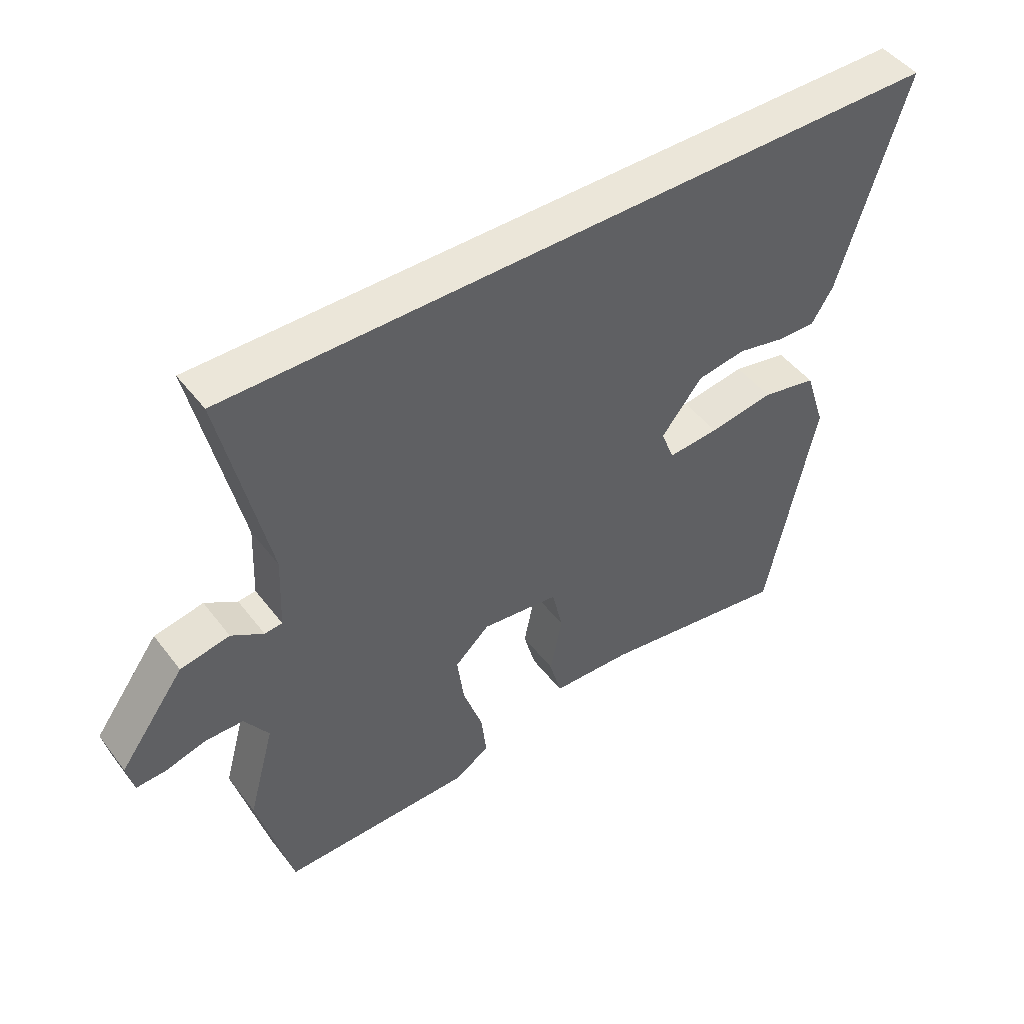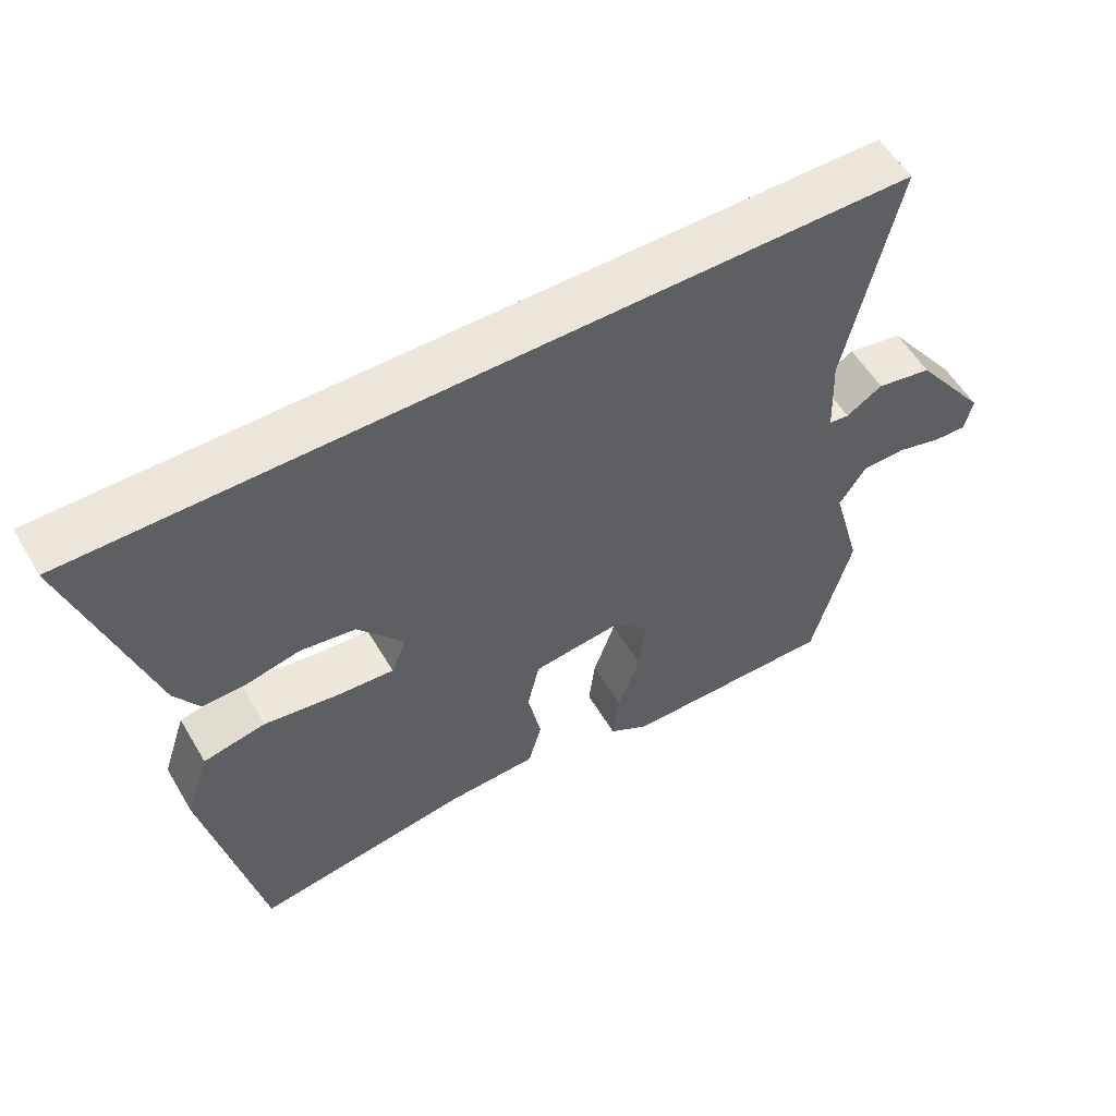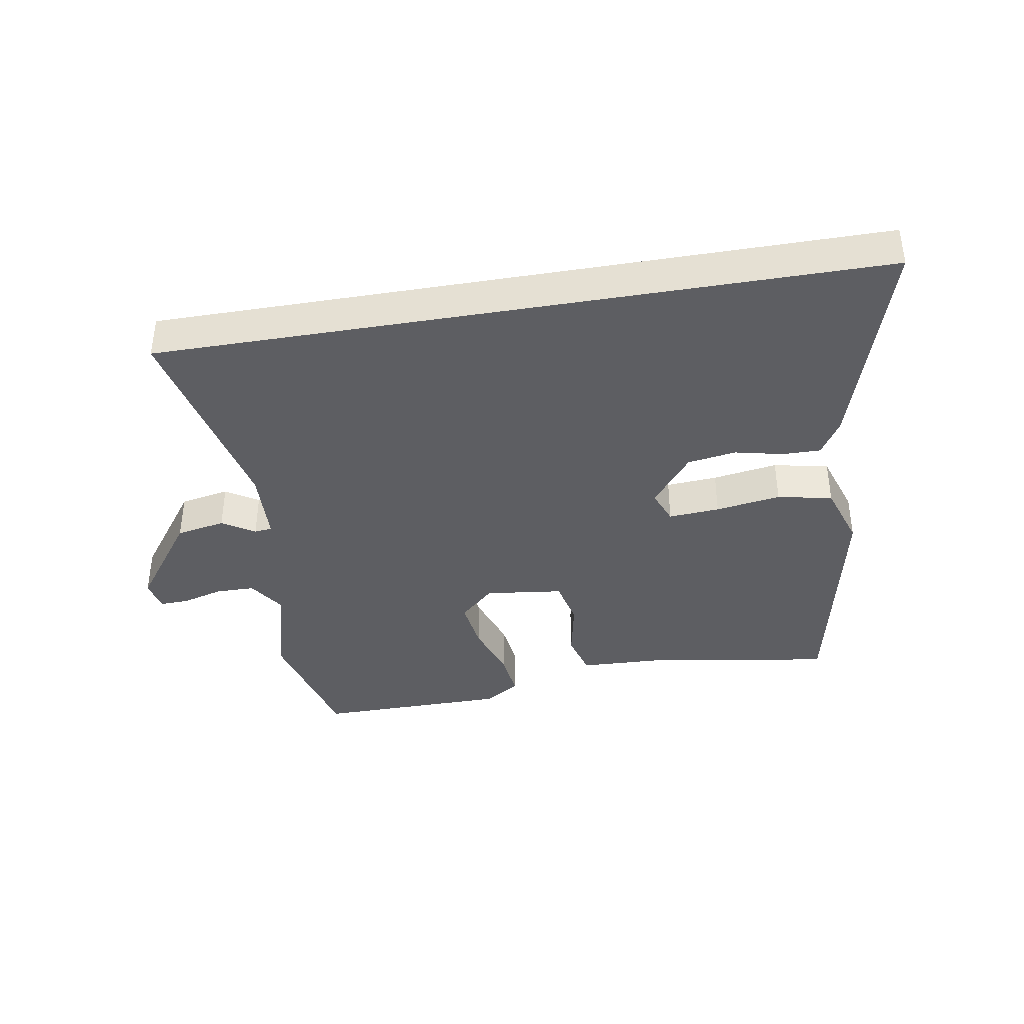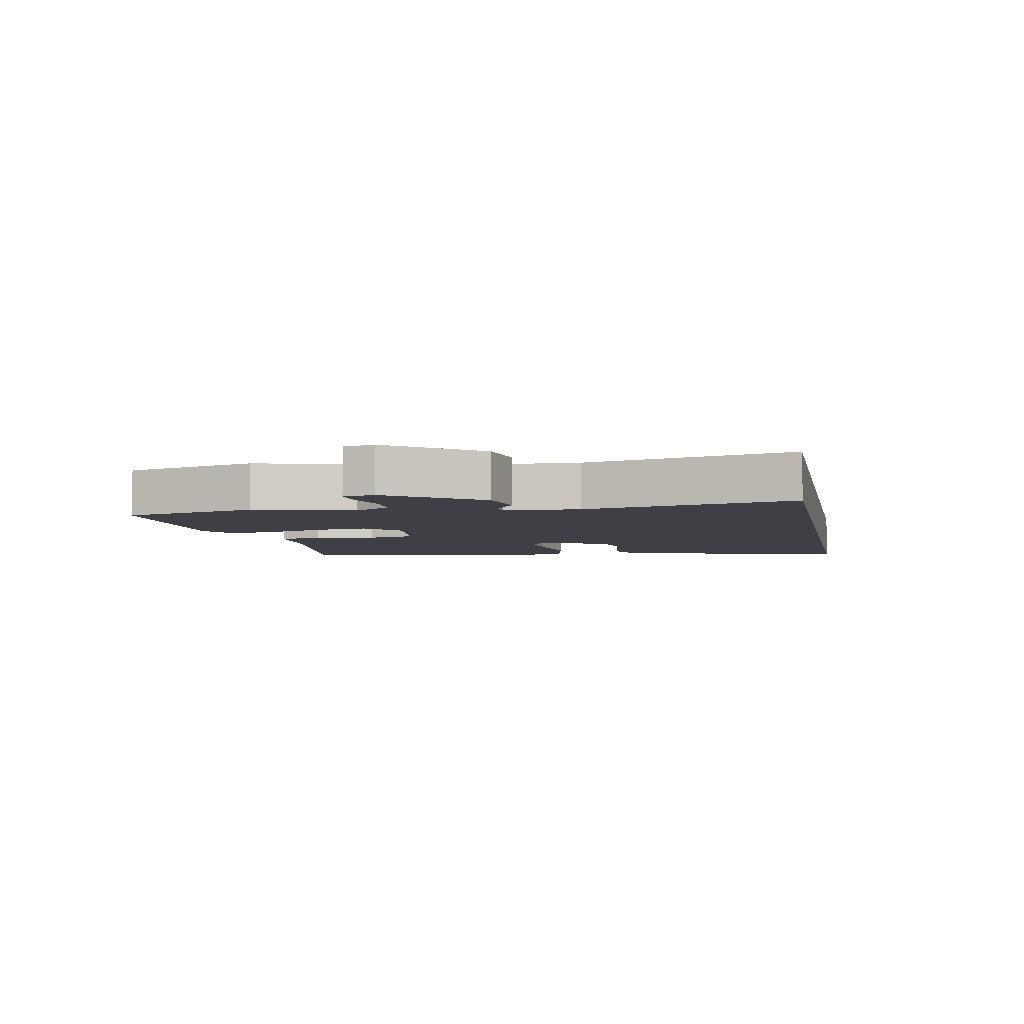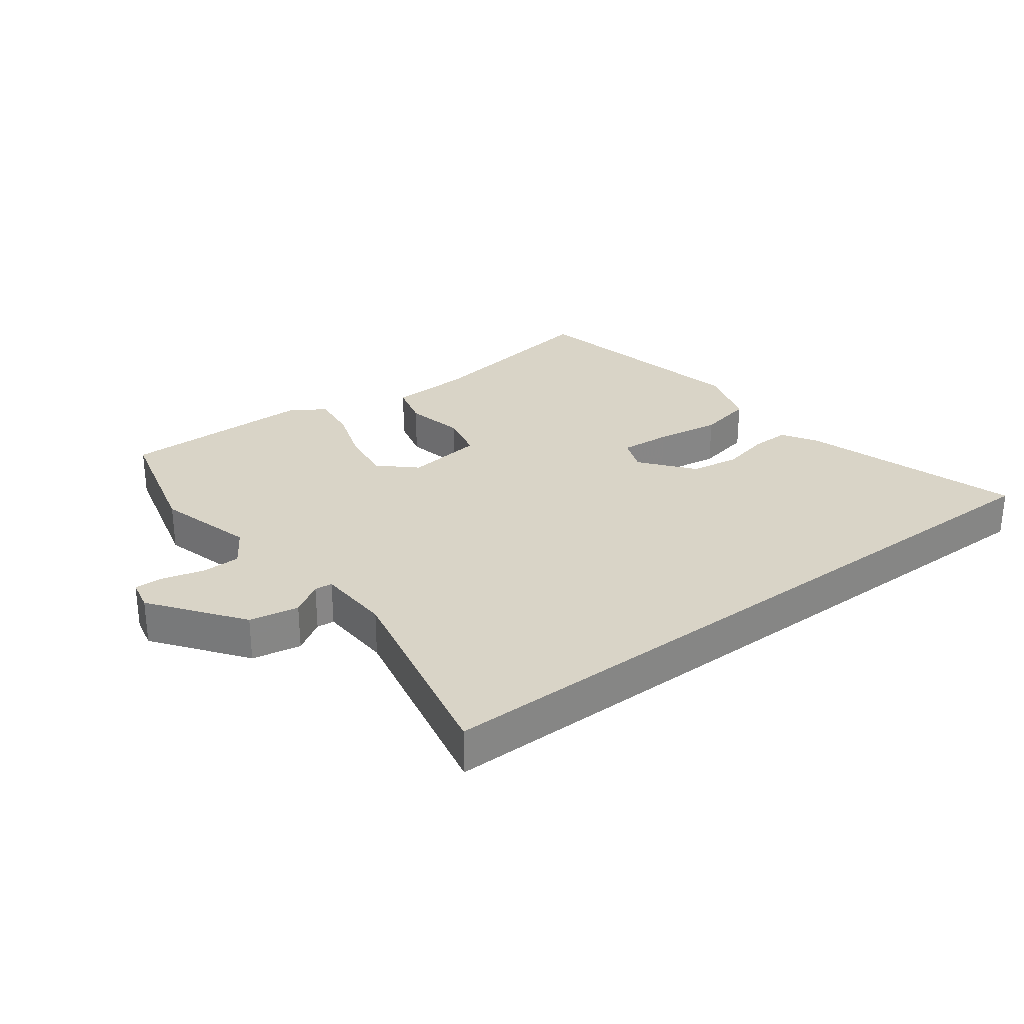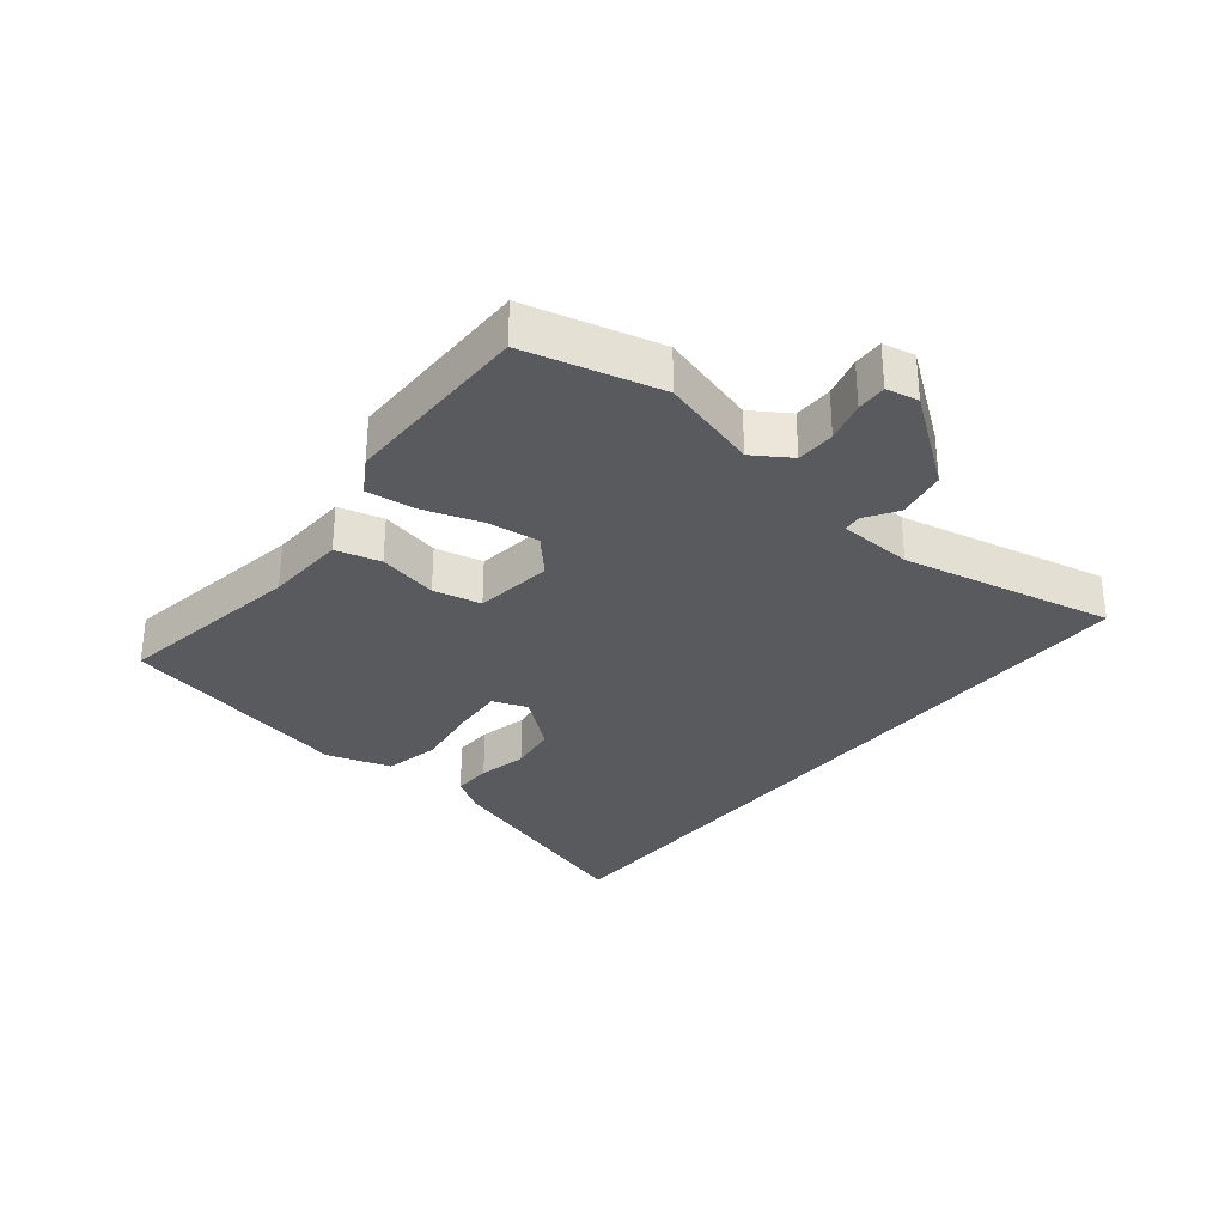
<metadata>
{"format":"obj","ext":"obj","renderer":"f3d","projection":"perspective","resolution":1024,"background":"white","views":[{"elev":47.5,"azim":-35.5,"up":"+Z"},{"elev":56.1,"azim":149.6,"up":"+Z"},{"elev":-39.1,"azim":9.6,"up":"+Y"},{"elev":-5.2,"azim":-78.9,"up":"+Y"},{"elev":28.8,"azim":-37.2,"up":"+Y"},{"elev":-31.3,"azim":-129.3,"up":"+Y"}]}
</metadata>
<code>
v -0.533 0.07 0.5
v 0.61 0.07 0.5
v 0.504 0.07 0.156
v 0.47 0.07 0.101
v 0.409 0.07 0.102
v 0.333 0.07 0.119
v 0.256 0.07 0.107
v 0.191 0.07 0.025
v 0.212 0.07 -0.029
v 0.293 0.07 -0.023
v 0.396 0.07 -0.007
v 0.483 0.07 -0.025
v 0.516 0.07 -0.126
v 0.439 0.07 -0.498
v 0.138 0.07 -0.451
v 0.011 0.07 -0.446
v -0.008 0.07 -0.376
v 0.011 0.07 -0.282
v -0.006 0.07 -0.207
v -0.129 0.07 -0.192
v -0.184 0.07 -0.243
v -0.173 0.07 -0.326
v -0.142 0.07 -0.417
v -0.133 0.07 -0.492
v -0.189 0.07 -0.527
v -0.492 0.07 -0.529
v -0.547 0.07 -0.319
v -0.505 0.07 -0.165
v -0.543 0.07 -0.107
v -0.604 0.07 -0.106
v -0.668 0.07 -0.124
v -0.715 0.07 -0.126
v -0.726 0.07 -0.076
v -0.622 0.07 0.066
v -0.544 0.07 0.081
v -0.493 0.07 0.049
v -0.465 0.07 0.052
v -0.46 0.07 0.169
v -0.533 0 0.5
v 0.61 0 0.5
v 0.504 0 0.156
v 0.47 0 0.101
v 0.409 0 0.102
v 0.333 0 0.119
v 0.256 0 0.107
v 0.191 0 0.025
v 0.212 0 -0.029
v 0.293 0 -0.023
v 0.396 0 -0.007
v 0.483 0 -0.025
v 0.516 0 -0.126
v 0.439 0 -0.498
v 0.138 0 -0.451
v 0.011 0 -0.446
v -0.008 0 -0.376
v 0.011 0 -0.282
v -0.006 0 -0.207
v -0.129 0 -0.192
v -0.184 0 -0.243
v -0.173 0 -0.326
v -0.142 0 -0.417
v -0.133 0 -0.492
v -0.189 0 -0.527
v -0.492 0 -0.529
v -0.547 0 -0.319
v -0.505 0 -0.165
v -0.543 0 -0.107
v -0.604 0 -0.106
v -0.668 0 -0.124
v -0.715 0 -0.126
v -0.726 0 -0.076
v -0.622 0 0.066
v -0.544 0 0.081
v -0.493 0 0.049
v -0.465 0 0.052
v -0.46 0 0.169
f 34 35 36
f 33 34 36
f 32 33 36
f 31 32 36
f 30 31 36
f 29 30 36 37
f 28 29 37
f 26 27 28
f 25 26 28
f 24 25 28
f 23 24 28
f 22 23 28
f 21 22 28 37
f 20 21 37 38
f 15 16 17 18
f 15 18 19
f 14 15 19
f 13 14 19
f 12 13 19
f 11 12 19
f 10 11 19
f 9 10 19 20
f 4 5 6
f 3 4 6
f 2 3 6
f 1 2 6
f 1 6 7
f 20 38 1
f 9 20 1
f 8 9 1
f 1 7 8
f 74 73 72
f 74 72 71
f 74 71 70
f 74 70 69
f 74 69 68
f 75 74 68 67
f 75 67 66
f 66 65 64
f 66 64 63
f 66 63 62
f 66 62 61
f 66 61 60
f 75 66 60 59
f 76 75 59 58
f 56 55 54 53
f 57 56 53
f 57 53 52
f 57 52 51
f 57 51 50
f 57 50 49
f 57 49 48
f 58 57 48 47
f 44 43 42
f 44 42 41
f 44 41 40
f 44 40 39
f 45 44 39
f 39 76 58
f 39 58 47
f 39 47 46
f 46 45 39
f 1 39 40 2
f 2 40 41 3
f 3 41 42 4
f 4 42 43 5
f 5 43 44 6
f 6 44 45 7
f 7 45 46 8
f 8 46 47 9
f 9 47 48 10
f 10 48 49 11
f 11 49 50 12
f 12 50 51 13
f 13 51 52 14
f 14 52 53 15
f 15 53 54 16
f 16 54 55 17
f 17 55 56 18
f 18 56 57 19
f 19 57 58 20
f 20 58 59 21
f 21 59 60 22
f 22 60 61 23
f 23 61 62 24
f 24 62 63 25
f 25 63 64 26
f 26 64 65 27
f 27 65 66 28
f 28 66 67 29
f 29 67 68 30
f 30 68 69 31
f 31 69 70 32
f 32 70 71 33
f 33 71 72 34
f 34 72 73 35
f 35 73 74 36
f 36 74 75 37
f 37 75 76 38
f 38 76 39 1

</code>
